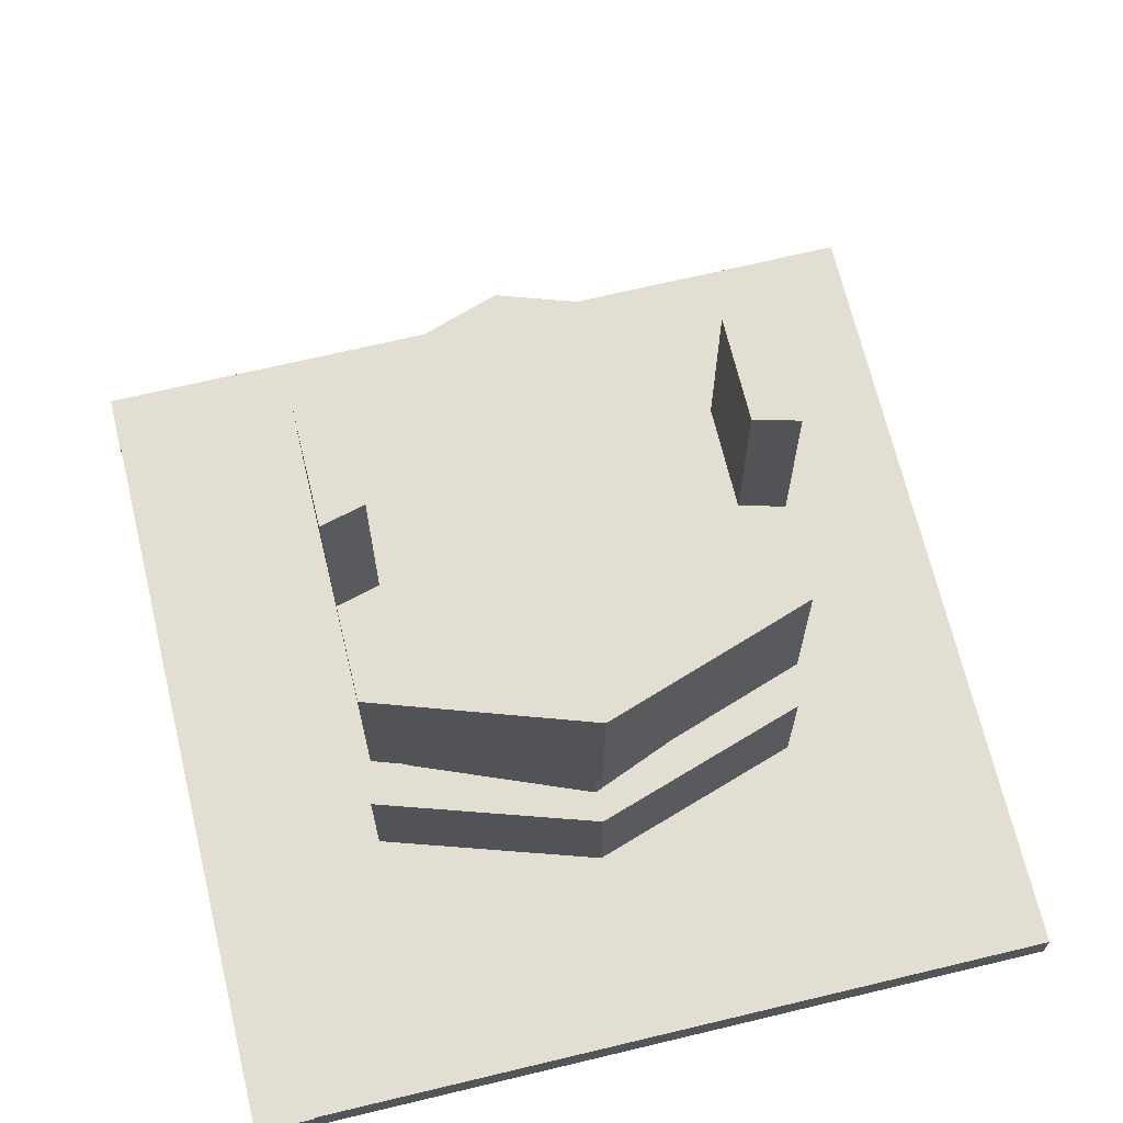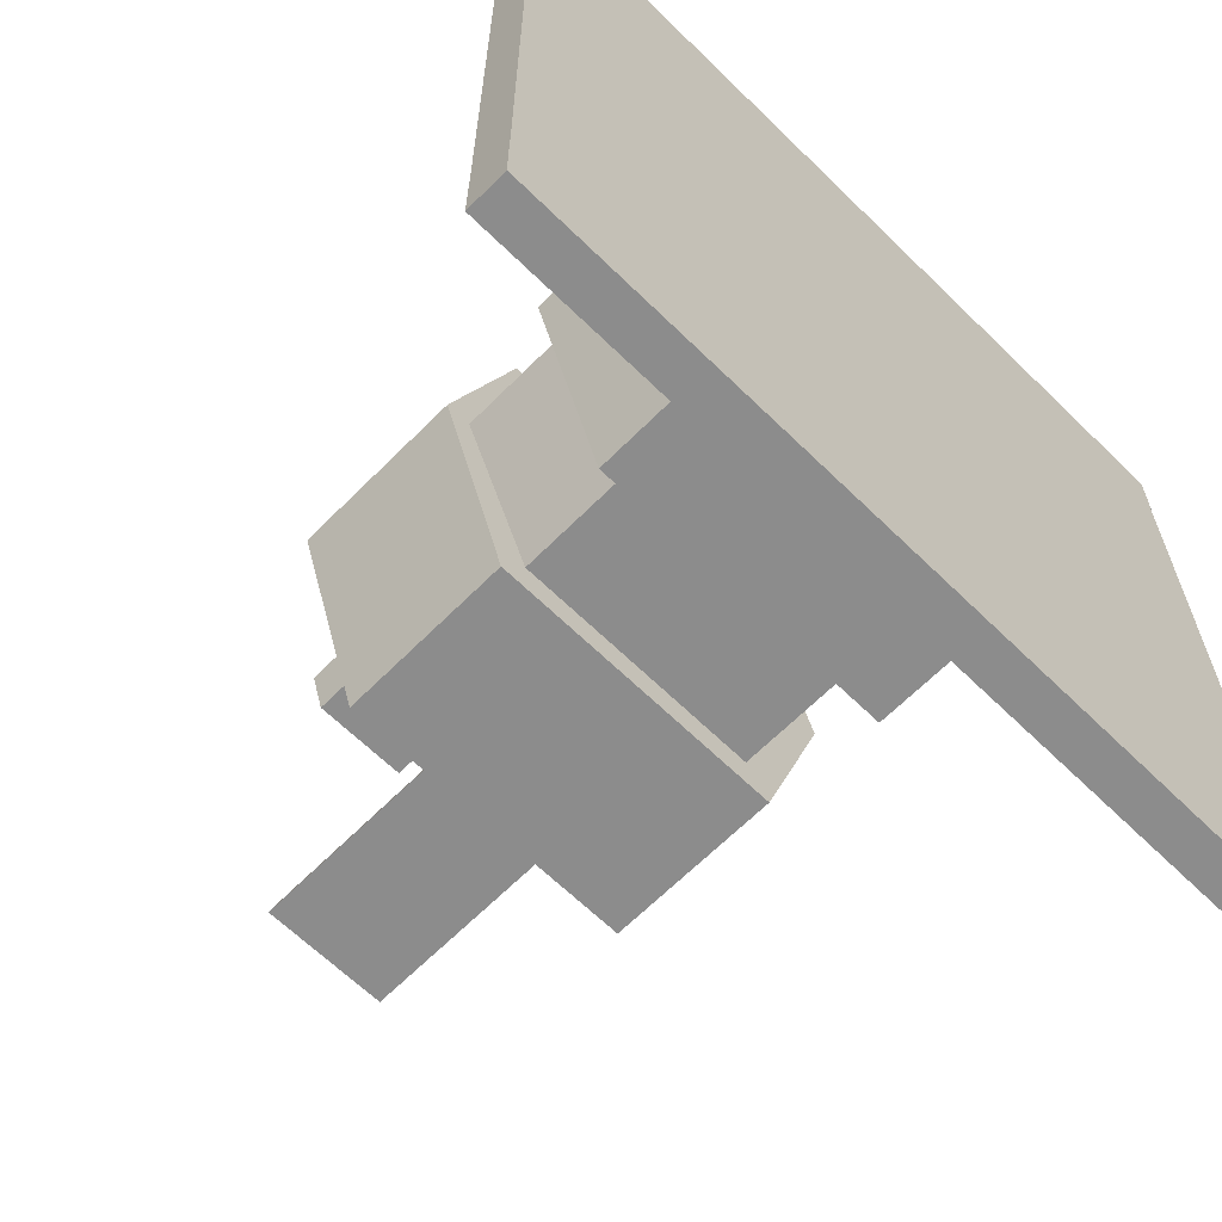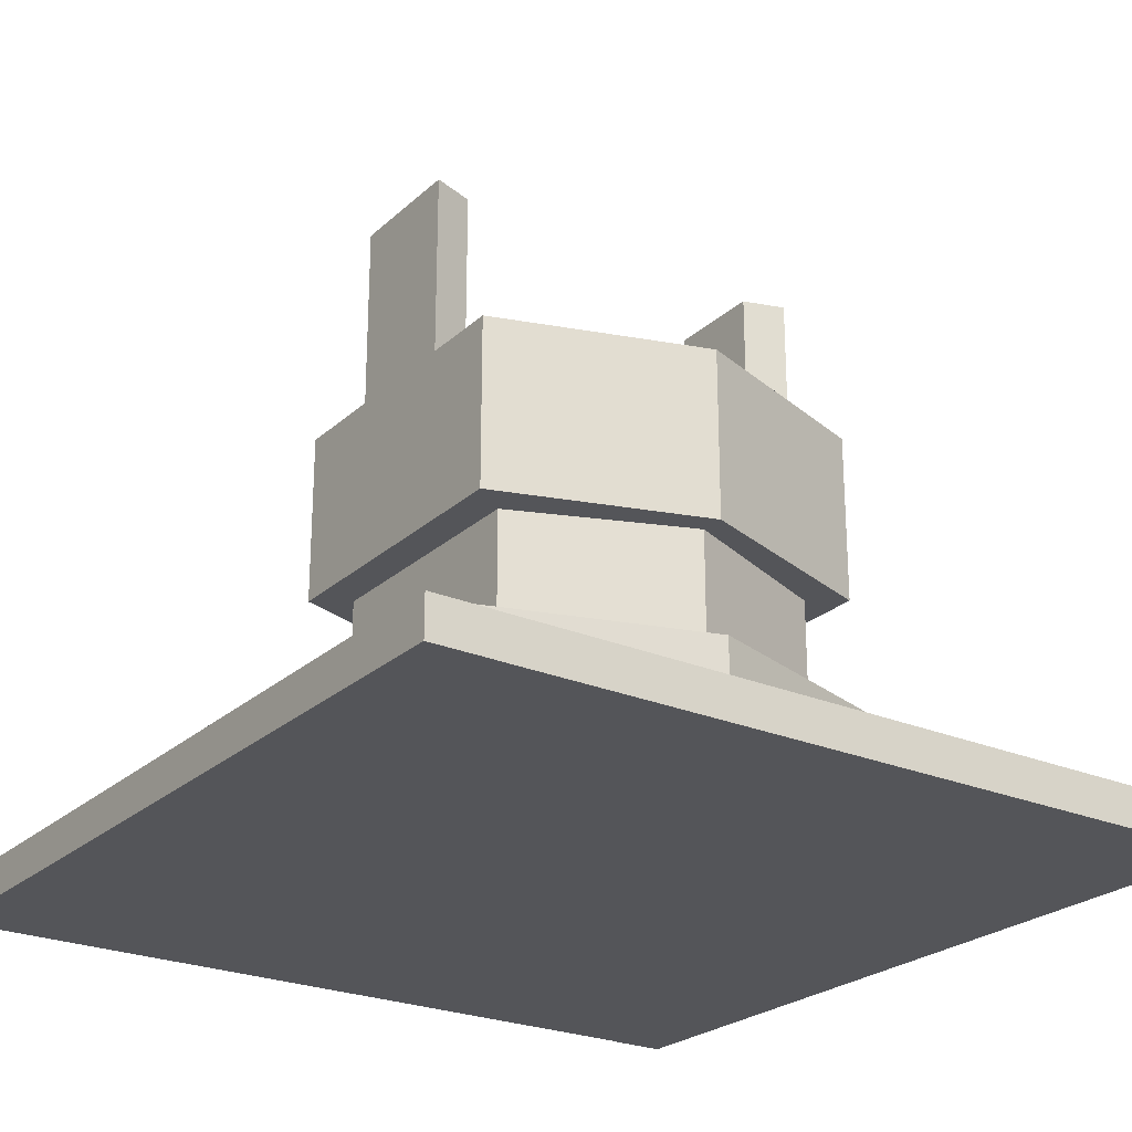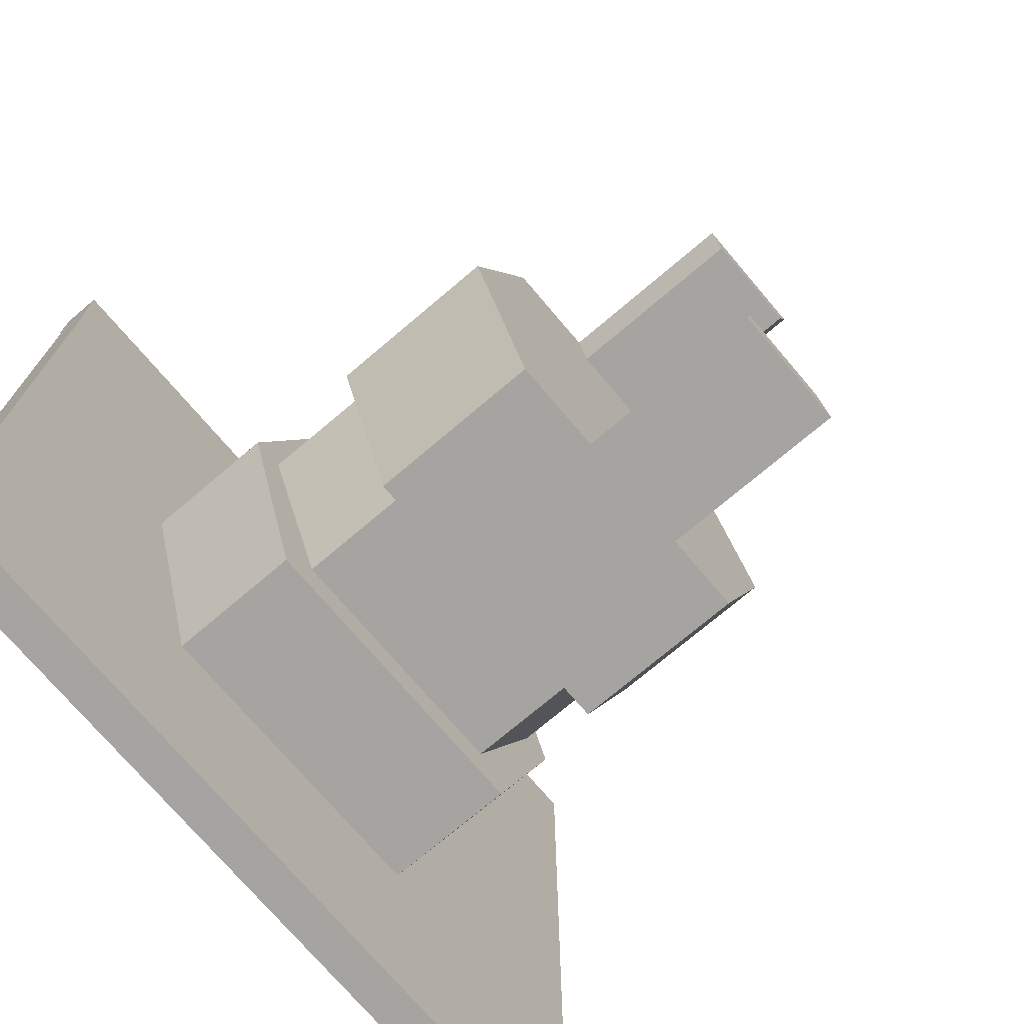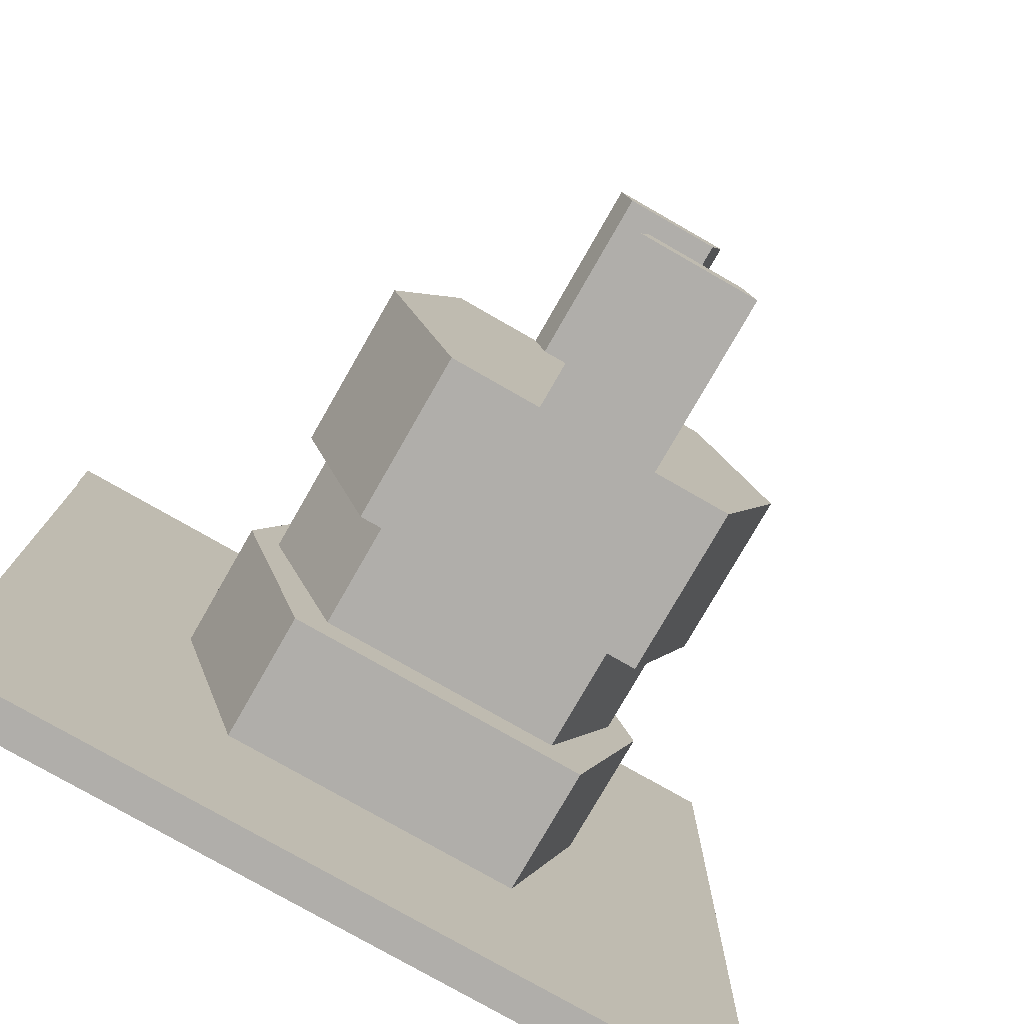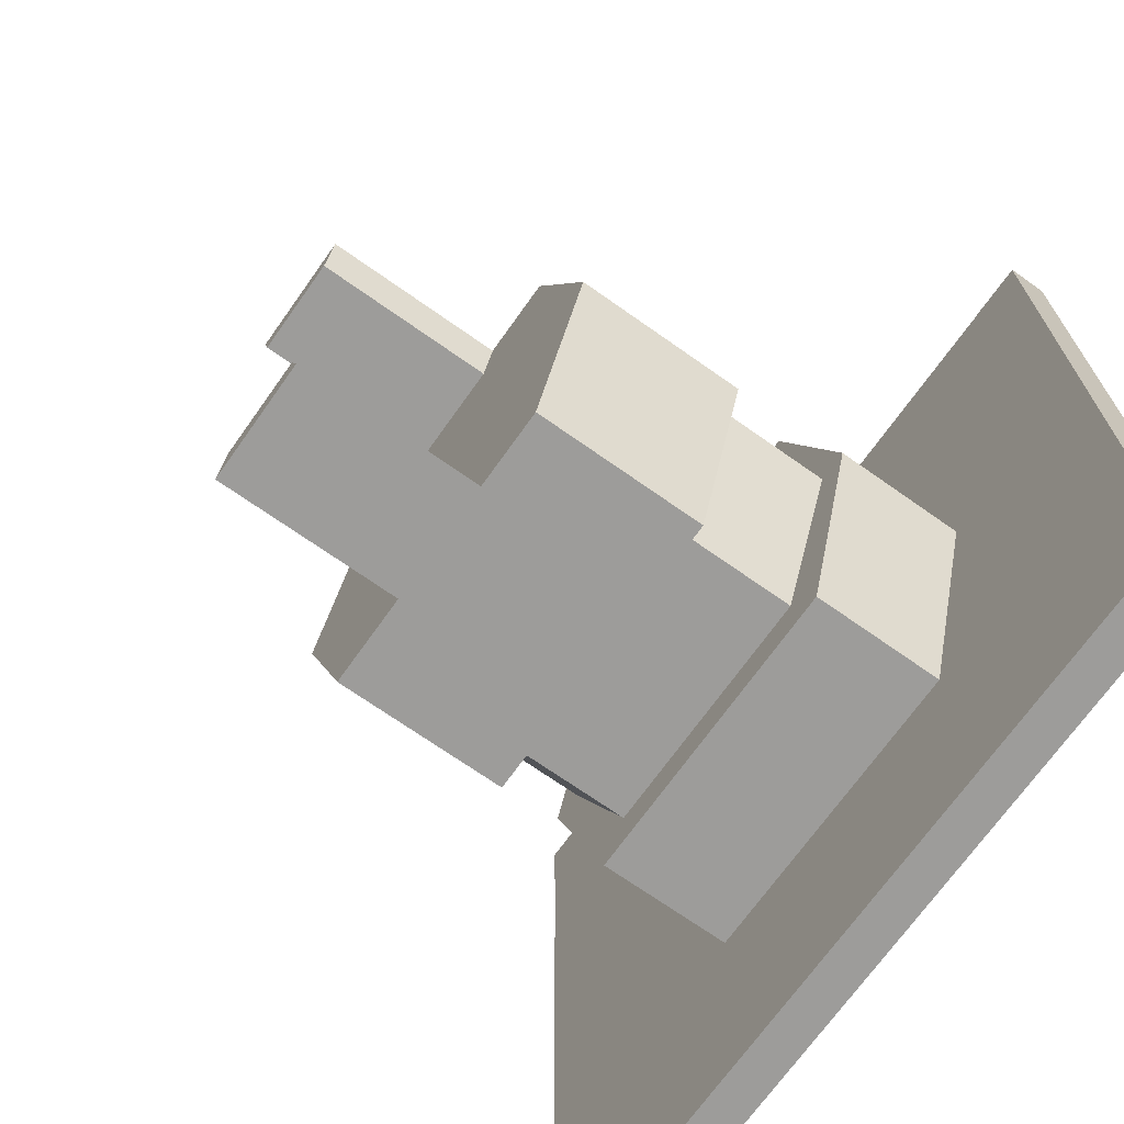
<metadata>
{"format":"obj","ext":"obj","renderer":"f3d","projection":"perspective","resolution":1024,"background":"white","views":[{"elev":68.0,"azim":76.5,"up":"+Y"},{"elev":-64.2,"azim":-44.6,"up":"+Z"},{"elev":-24.6,"azim":-125.0,"up":"+Y"},{"elev":-73.3,"azim":130.3,"up":"+Z"},{"elev":-77.7,"azim":150.2,"up":"+Z"},{"elev":-70.0,"azim":-125.3,"up":"+Z"}]}
</metadata>
<code>
o Cube
v 1.033 -0.578 0.7392
v -0.3072 0.01356 -0.3088
v -0.3072 -0.02109 -0.3088
v 0.3092 0.01356 -0.3088
v 0.3092 -0.02109 -0.3088
v -0.3072 0.01356 0.3075
v -0.3072 -0.02109 0.3075
v 0.3092 0.01356 0.3075
v 0.3092 -0.02109 0.3075
v 0.3627 -0.02109 -0.3624
v 0.3627 0.01356 -0.3624
v 0.3092 -0.02109 -0.3624
v 0.3092 0.01356 -0.3624
v -0.3609 -0.02109 -0.3623
v -0.3609 0.01356 -0.3623
v -0.3609 -0.02109 -0.3088
v -0.3609 0.01356 -0.3088
v 0.3092 0.01356 -0.3088
v 0.3092 0.01356 0.3075
v 0.3092 -0.02109 0.3075
v 0.3092 -0.02109 -0.3088
v 0.3627 0.01356 -0.3088
v 0.3627 0.01356 0.3075
v 0.3627 -0.02109 0.3075
v 0.3627 -0.02109 -0.3088
v 0.3092 0.01356 -0.3623
v 0.3092 -0.02109 -0.3623
v -0.3072 0.01356 -0.3623
v -0.3072 -0.02109 -0.3623
v -0.3607 0.01356 -0.3088
v -0.3607 -0.02109 -0.3088
v -0.3607 0.01356 0.3075
v -0.3607 -0.02109 0.3075
v -0.3072 0.01356 0.361
v -0.3072 -0.02109 0.361
v 0.3092 -0.02109 0.361
v 0.3092 0.01356 0.361
v 0.3636 -0.02109 0.3075
v 0.3636 0.01356 0.3075
v 0.3636 -0.02109 0.361
v 0.3636 0.01356 0.361
v -0.3072 0.01356 0.3619
v -0.3072 -0.02109 0.3619
v -0.3607 0.01356 0.3619
v -0.3607 -0.02109 0.3619
v 0.04396 0.5437 0.1933
v 0.03432 0.5437 0.1565
v -0.05244 0.5437 0.1565
v -0.06449 0.5437 0.1933
v 0.04396 0.5437 -0.1753
v -0.06449 0.5437 -0.1753
v 0.03432 0.5437 -0.1384
v -0.05244 0.5437 -0.1384
v -0.05244 0.381 -0.1384
v -0.06449 0.381 -0.1753
v 0.03432 0.381 -0.1384
v 0.04396 0.381 -0.1753
v -0.05445 0.2294 0.1626
v -0.05445 0.1294 0.1626
v -0.067 0.01289 -0.183
v -0.067 0.1294 0.201
v -0.06449 0.2294 0.1933
v -0.05244 0.381 0.1565
v -0.06449 0.381 0.1933
v -0.05445 0.1294 -0.1446
v -0.067 0.01289 0.201
v -0.06449 0.2294 -0.1753
v -0.05244 0.381 -0.1384
v -0.06449 0.381 -0.1753
v -0.067 0.1294 -0.183
v -0.05445 0.2294 -0.1446
v 0.03592 0.2294 -0.1446
v 0.03592 0.2294 0.1626
v 0.03592 0.1294 0.1626
v 0.03592 0.1294 -0.1446
v 0.04597 0.01289 0.201
v 0.04597 0.01289 -0.183
v 0.04597 0.1294 0.201
v 0.04597 0.1294 -0.183
v 0.04396 0.2294 0.1933
v 0.03432 0.381 0.1565
v 0.04396 0.381 -0.1753
v 0.04396 0.2294 -0.1753
v 0.04396 0.381 0.1933
v 0.03432 0.381 -0.1384
v -0.1085 0.381 -0.1384
v -0.1085 0.381 0.1565
v 0.1 0.381 0.1565
v 0.1 0.381 -0.1384
v -0.1346 0.381 -0.1753
v -0.1346 0.381 0.1933
v 0.1261 0.381 0.1933
v 0.1261 0.381 -0.1753
v -0.1346 0.2294 -0.1753
v -0.1346 0.2294 0.1933
v 0.1261 0.2294 0.1933
v 0.1261 0.2294 -0.1753
v 0.1044 0.2294 0.1626
v 0.1044 0.2294 -0.1446
v -0.1129 0.2294 -0.1446
v -0.1129 0.2294 0.1626
v -0.1129 0.1294 0.1626
v 0.1044 0.1294 0.1626
v 0.1044 0.1294 -0.1446
v -0.1129 0.1294 -0.1446
v -0.1401 0.1294 -0.183
v -0.1401 0.01289 -0.183
v 0.1315 0.1294 -0.183
v 0.1315 0.01289 -0.183
v -0.1401 0.1294 0.201
v -0.1401 0.01289 0.201
v 0.1315 0.1294 0.201
v 0.1315 0.01289 0.201
v 0.1885 0.381 0.009024
v -0.1966 0.381 0.009024
v -0.05244 0.381 0.009024
v -0.067 0.01289 0.009024
v 0.03432 0.381 0.009024
v 0.04597 0.01289 0.009024
v 0.1 0.381 0.009024
v 0.1885 0.2294 0.009024
v -0.1966 0.2294 0.009024
v -0.1085 0.381 0.009024
v -0.1749 0.1294 0.009024
v 0.1667 0.2294 0.009024
v -0.202 0.01289 0.009024
v -0.1749 0.2294 0.009024
v 0.1939 0.1294 0.009024
v 0.1939 0.01289 0.009024
v -0.202 0.1294 0.009024
v 0.1667 0.1294 0.009024
f 7 3 5 9
f 85 82 57 56
f 71 100 94 67
f 101 58 62 95
f 102 59 58 101
f 69 68 54 55
f 82 69 55 57
f 72 71 67 83
f 93 82 85 89
f 99 72 83 97
f 79 70 65 75
f 120 118 81 88
f 119 117 60 77
f 118 116 63 81
f 75 65 71 72
f 129 119 77 109
f 110 61 59 102
f 68 85 56 54
f 104 75 72 99
f 61 78 74 59
f 108 79 75 104
f 58 73 80 62
f 59 74 73 58
f 91 64 63 87
f 69 90 86 68
f 114 93 89 120
f 116 123 87 63
f 115 91 87 123
f 84 92 88 81
f 124 102 101 127
f 125 99 97 121
f 73 98 96 80
f 127 101 95 122
f 74 103 98 73
f 65 105 100 71
f 70 106 105 65
f 131 104 99 125
f 128 108 104 131
f 78 112 103 74
f 117 126 107 60
f 130 110 102 124
f 106 130 124 105
f 66 111 126 117
f 112 128 131 103
f 103 131 125 98
f 100 127 122 94
f 98 125 121 96
f 105 124 127 100
f 90 115 123 86
f 68 86 123 116
f 92 114 120 88
f 113 76 119 129
f 85 68 116 118
f 76 66 117 119
f 89 85 118 120
f 2 6 8 4
f 95 62 64 91
f 54 56 52 53
f 62 80 84 64
f 49 46 47 48
f 97 83 82 93
f 78 61 66 76
f 106 70 60 107
f 112 78 76 113
f 55 54 53 51
f 50 51 53 52
f 83 67 69 82
f 84 81 47 46
f 122 95 91 115
f 67 94 90 69
f 121 97 93 114
f 70 79 77 60
f 80 96 92 84
f 64 84 46 49
f 57 55 51 50
f 81 63 48 47
f 56 57 50 52
f 130 106 107 126
f 128 112 113 129
f 61 110 111 66
f 79 108 109 77
f 63 64 49 48
f 108 128 129 109
f 110 130 126 111
f 96 121 114 92
f 94 122 115 90
f 8 9 20 19
f 5 3 29 27
f 8 6 34 37
f 3 7 33 31
f 3 2 17 16
f 28 29 14 15
f 29 3 16 14
f 12 13 11 10
f 16 17 15 14
f 25 21 12 10
f 19 20 24 23
f 5 4 18 21
f 9 5 21 20
f 4 8 19 18
f 25 22 23 24
f 18 22 11 13
f 20 21 25 24
f 18 19 23 22
f 29 28 26 27
f 2 4 26 28
f 2 28 15 17
f 4 5 27 26
f 33 32 30 31
f 6 32 44 42
f 6 2 30 32
f 2 3 31 30
f 36 37 34 35
f 36 9 38 40
f 7 9 36 35
f 6 7 35 34
f 22 25 10 11
f 21 18 13 12
f 38 39 41 40
f 8 37 41 39
f 37 36 40 41
f 9 8 39 38
f 43 42 44 45
f 33 7 43 45
f 32 33 45 44
f 7 6 42 43

</code>
